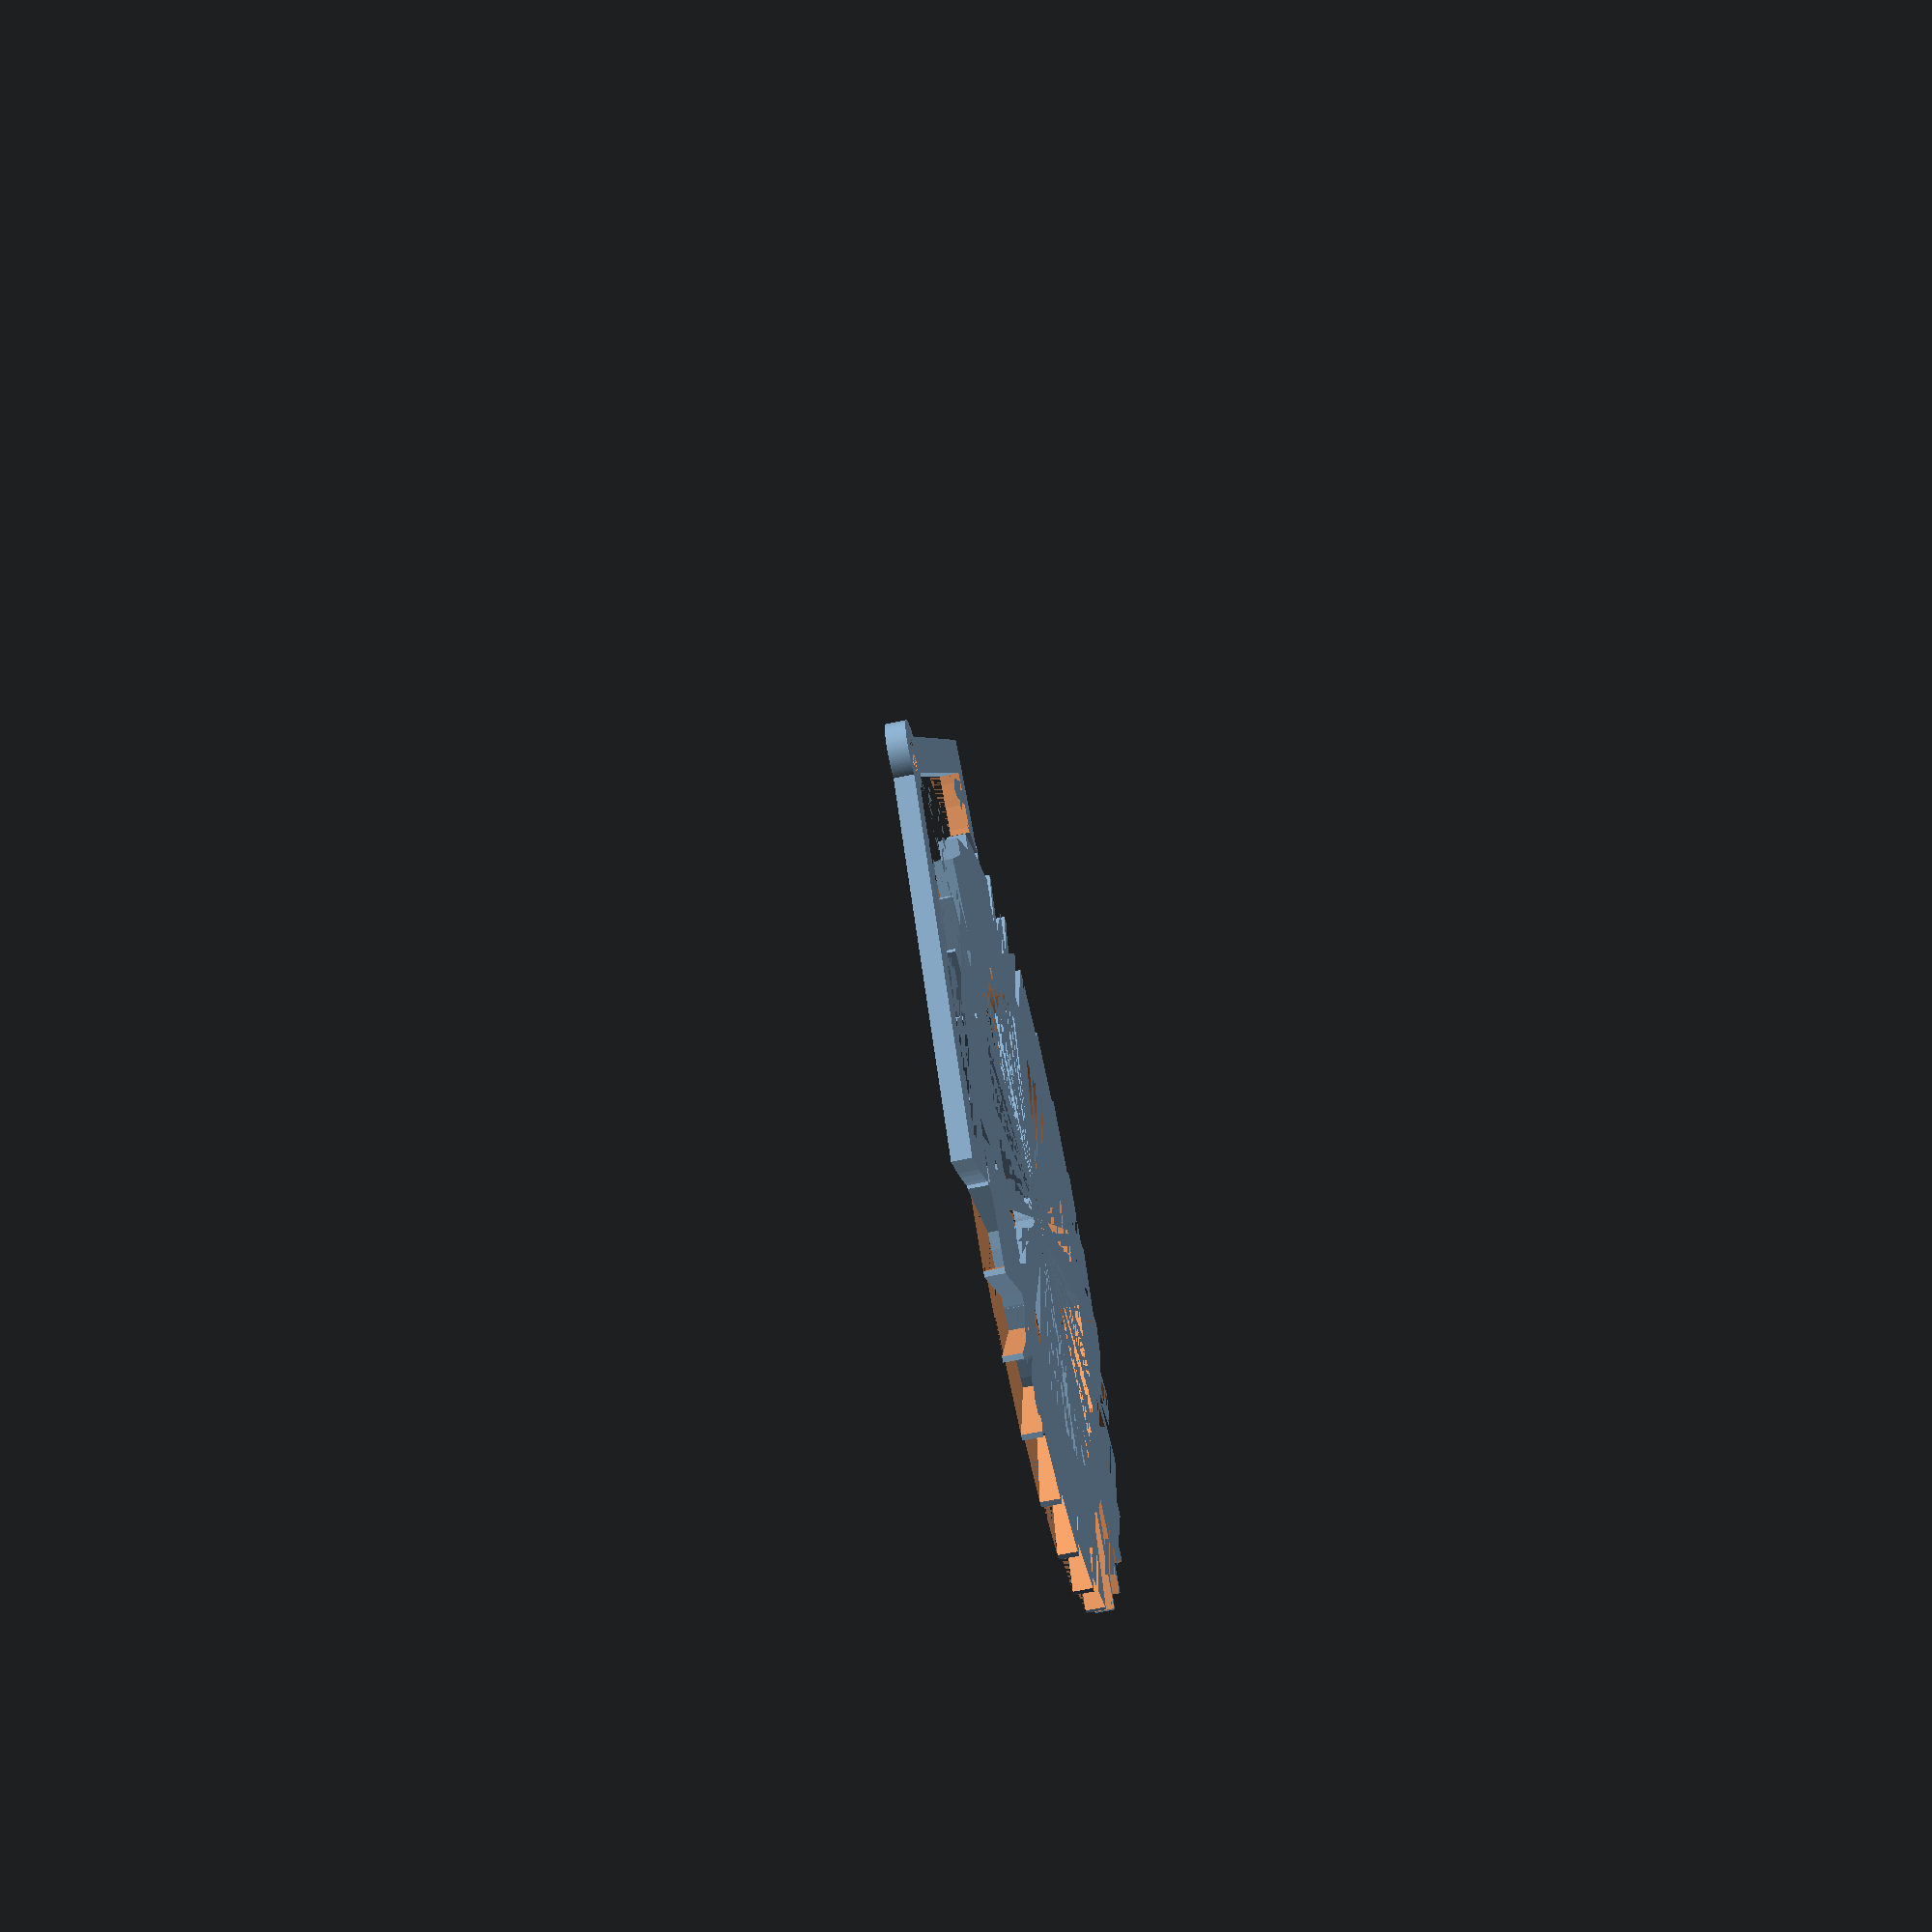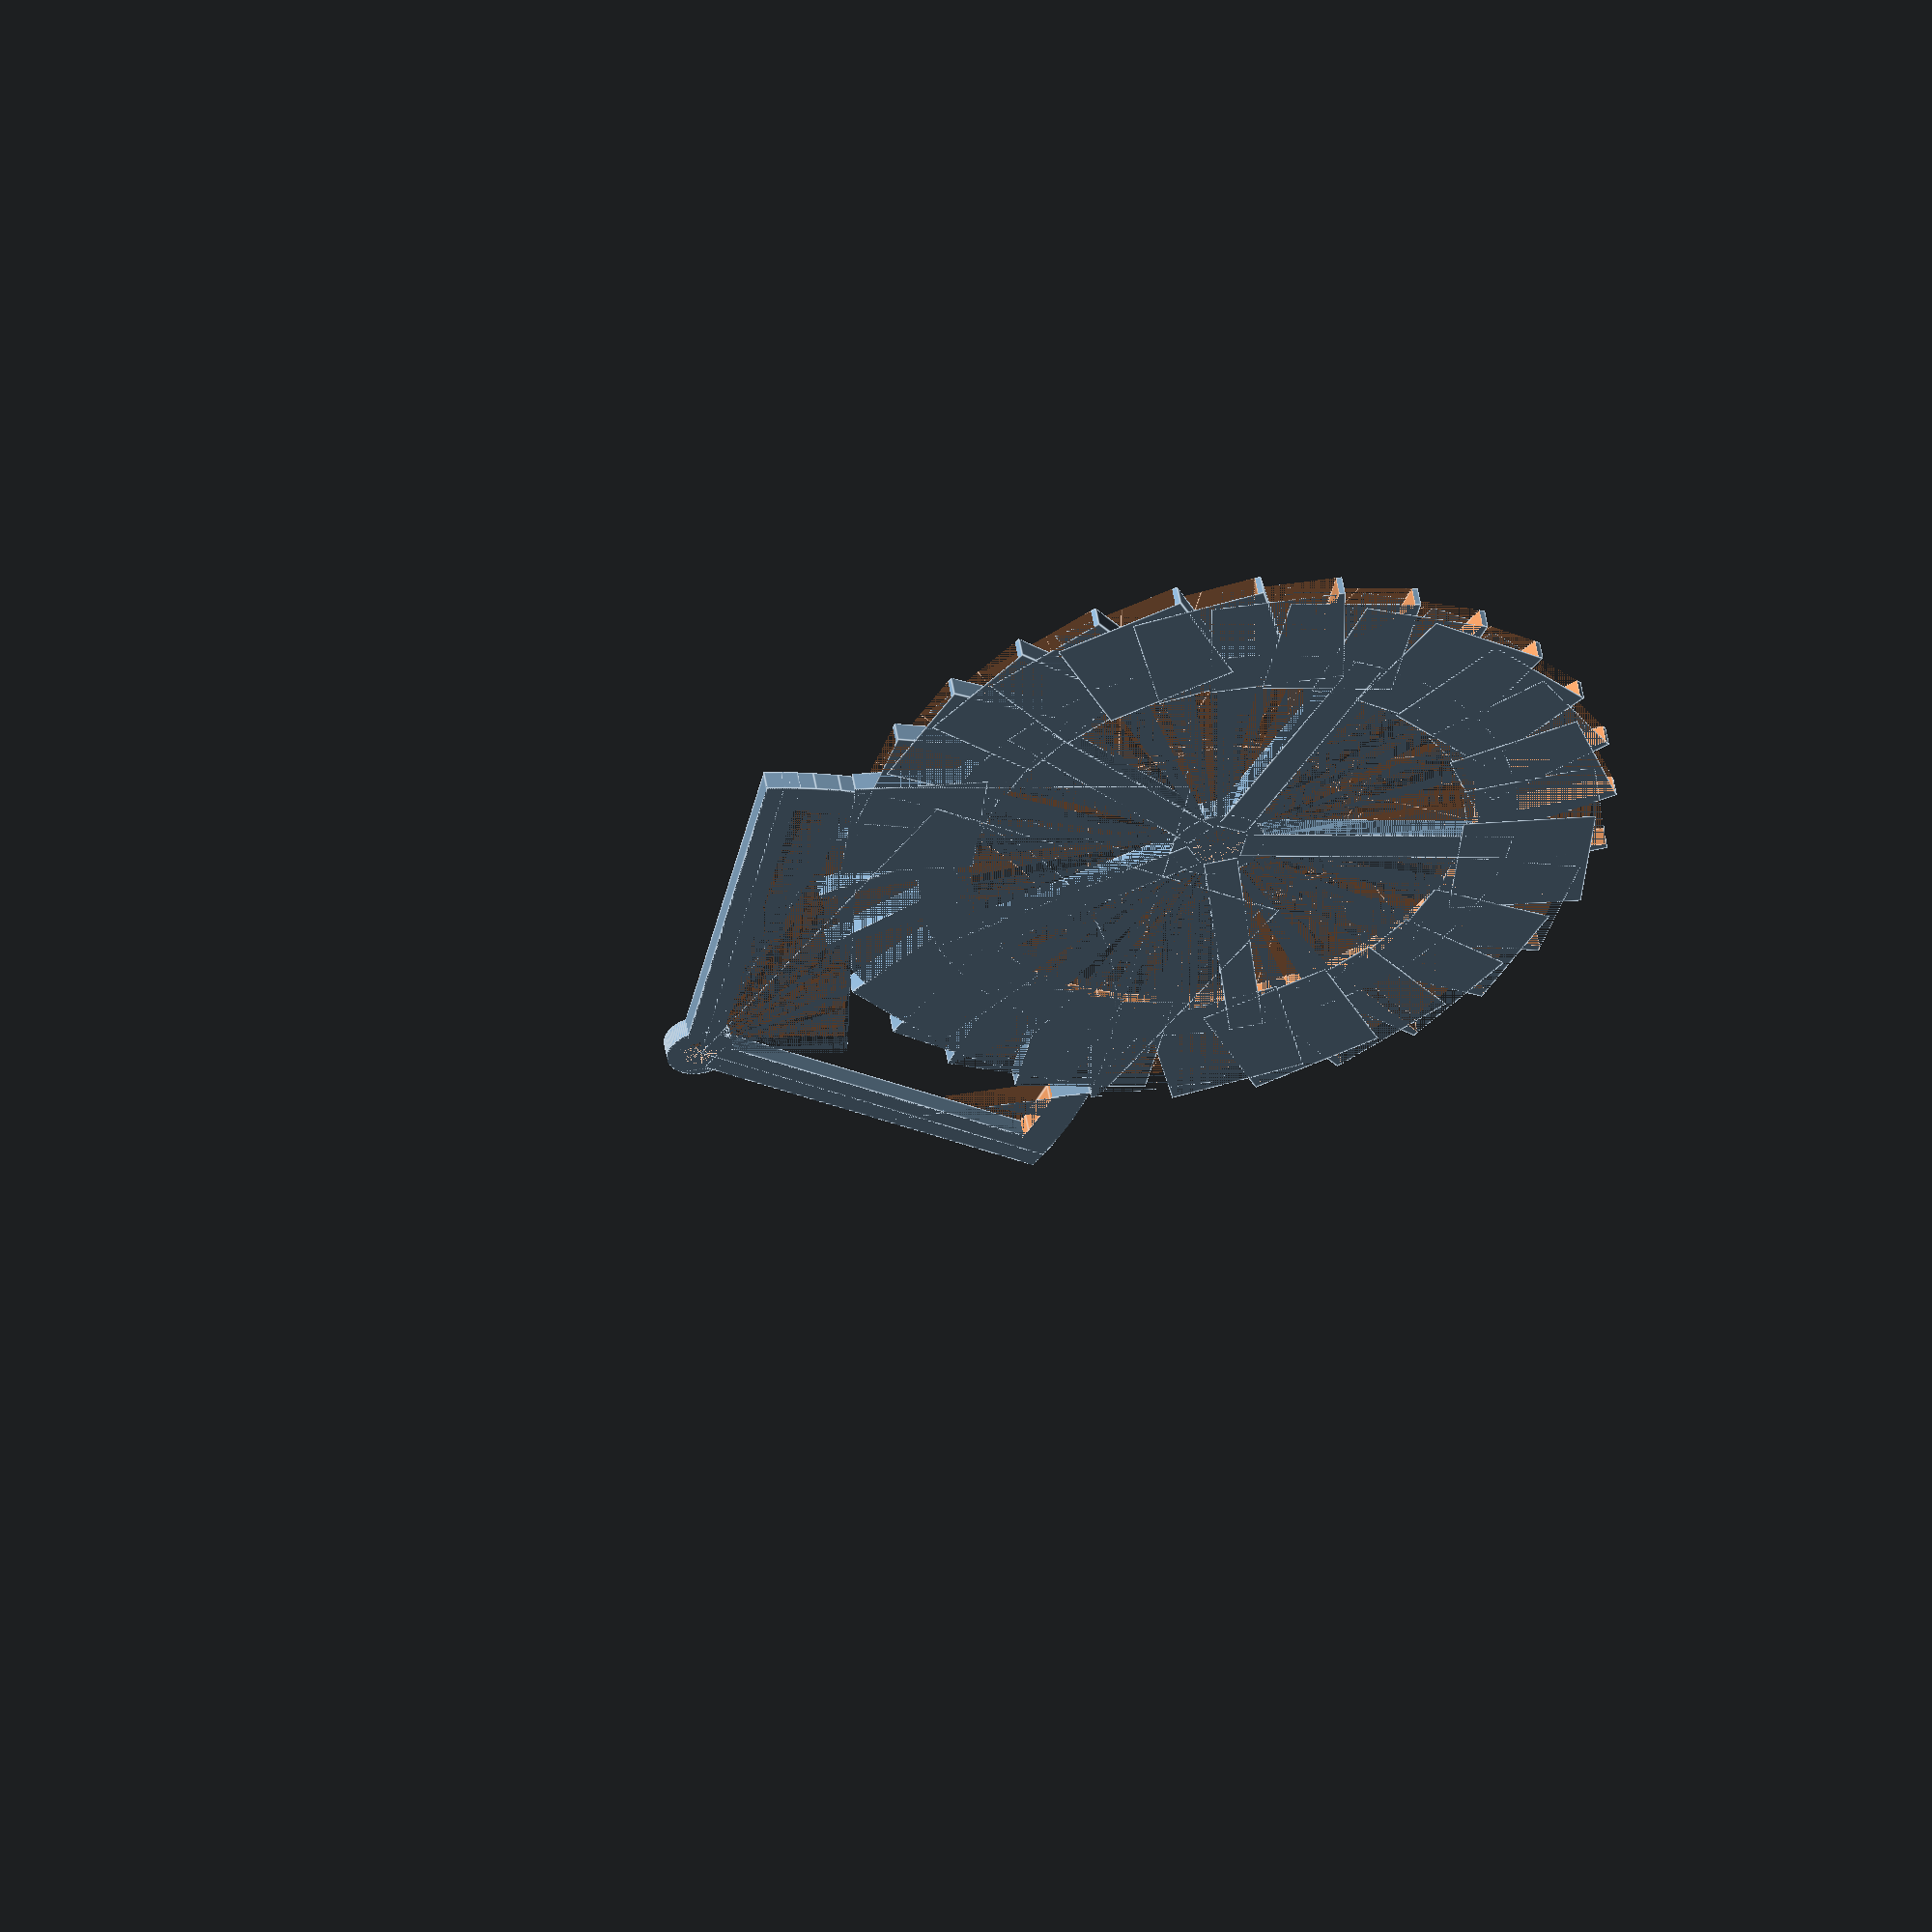
<openscad>
module ring(
	outerRadius,
	innerRadius,
	thickness,
	nFrags = 100 )
{
	difference()
	{
		cylinder( h = thickness, r = outerRadius, $fn = nFrags );
		cylinder( h = thickness, r = innerRadius, $fn = nFrags );
	}
}

module ewTooth(
	ewtHeight,
	ewtTrailingAngle,
	ewtIncludedAngle,
	ewtThickness )
{
	rotate( -ewtTrailingAngle, [ 0, 0, 1 ] )
	rotate( 180, [ 0, 0, 1 ] )
	difference()
	{
		cube( [ ewtHeight, ewtHeight, ewtThickness ] );
        translate( [ 0, 0.85, 0 ] ) // Tooth tip thickness.
		rotate( ewtIncludedAngle, [ 0, 0, 1 ] )
		cube( [ ewtHeight * 2, ewtHeight, ewtThickness ] );
	}
}

module ringWithTeeth(
	ewTipRadius,
	ewRootRadius,
	ewRimWidth,
	ewToothCount,
	ewThickness )
{
	ewRimRadius = ewRootRadius - ewRimWidth - 0.75; // Hide teeth' roots.

	union()
	{
		ring( ewRootRadius, ewRimRadius, ewThickness );
		for ( t = [ 0 : ewToothCount ] )
		{
		    rotate( t * EwAngularPitch, [ 0, 0, 1 ] )
		    translate( [ ewTipRadius, 0, 0 ])
		    children( 0 );
		}
	}
}

module ew(
	ewTipRadius,
	ewRootRadius,
	ewRimWidth,
	ewToothCount,
	ewtTrailingAngle,
	ewtIncludedAngle,
	ewSpokesCount,
	ewHubOuterRadius,
	ewHubInnerRadius,
	ewThickness = StdThickness )
{
	ewToothHeight = ewTipRadius - ewRootRadius + ewRimWidth;
	ewSpokeHeight = ewRootRadius - ewHubInnerRadius;

	union()
	{
		/*
		   The escape wheel's hub.
		 */
		ring( ewHubOuterRadius, ewHubInnerRadius, ewThickness );

		/*
		   The wheel itself plust the teeth.
		 */
		ringWithTeeth( ewTipRadius,
			ewRootRadius,
			ewRimWidth,
			ewToothCount,
			ewThickness )
		ewTooth( ewToothHeight,
			ewtTrailingAngle,
			ewtIncludedAngle,
			ewThickness );

		/*
		   The spokes.
		 */
		for ( s = [ 0 : ewSpokesCount ] )
		{
			rotate( s * EwInterSpokeAngle, [ 0, 0, 1 ] )
			translate( [ ewHubInnerRadius, -EwSpokeWidth / 2, 0 ] )
			cube( [ ewSpokeHeight, EwSpokeWidth, ewThickness ] );
		}
	}
}

module entryPallet()
{
    union()
    {
        cube( [ ForkOuterRadius, ForkOuterRadius, StdThickness ] );
        rotate( DnCnF, [ 0, 0, 1 ] )
        cube( [ ForkOuterRadius, ForkOuterRadius, StdThickness ] );
    }
}

module dbfork(
	fHubOuterRadius,
	fHubInnerRadius,
	fThickness = StdThickness )
{
	/*
	   The vertical axis of symmetry of the fork is OX.
	 */
	union()
	{
		/*
		   The fork's hub.
		 */
		ring( fHubOuterRadius, fHubInnerRadius, fThickness );

        /*
           The Entry pallet. The fork's arm goes first.
		 */
		rotate( 90 + ForkEntryArmAngle, [ 0, 0, 1 ] )
		translate( [ fHubInnerRadius, -ForkArmWidth / 2, 0 ] )
		cube( [ FokrArmLength, ForkArmWidth, fThickness ] );

        /*
           The pallet itself.
         */
		intersection()
		{
				
			ring( ForkOuterRadius, ForkInnerRadius, fThickness );
            translate( [ -ImpFcX, ImpFcY, 0 ] )
            rotate( -CnFW - DnCnF, [ 0, 0, 1 ] )
            entryPallet();
            /*
               This cube cuts off the extra ring.
             */
            rotate( 90 + ForkEntryArmAngle, [ 0, 0, 1 ] )
            cube( [ ForkOuterRadius, ForkOuterRadius, fThickness ] );
		}

        /*
           The Exit pallet. The fork's arm goes first.
		 */
		rotate( -90 - ForkExitArmAngle, [ 0, 0, 1 ] )
		translate( [ fHubInnerRadius, -ForkArmWidth / 2, 0 ] )
		cube( [ FokrArmLength, ForkArmWidth, fThickness ] );

        /*
           The pallet itself.
         */
		intersection()
		{
				
			ring( ForkOuterRadius, ForkInnerRadius, fThickness );
            translate( [ -ImpFcX, -ImpFcY, 0 ] )
            rotate( -( 90 - CnFW + DnCnF ), [ 0, 0, 1 ] )
            cube( [ ForkOuterRadius, ForkOuterRadius, fThickness ] );
            /*
               This cube cuts off the extra ring.
             */
            rotate( 180 - ForkExitArmAngle, [ 0, 0, 1 ] )
            cube( [ ForkOuterRadius, ForkOuterRadius, fThickness ] );
		}
   	}
}


/*
   A Basic Scaling Unit for the entire drawing.
 */
BSU = 1.0;
StdThickness = 3 * BSU;


/*
   The Escape Wheel parameters.
 */
EwTipRadius = 60 * BSU;
EwRootRadius = 0.75 * EwTipRadius;
EwRimWidth = 0.085 * EwTipRadius;
EwToothCount = 30;
EwToothTrailingAngle = 18;
EwToothIncludedAngle = 12;
EwSpokesCount = 5;
EwSpokeWidth = EwRimWidth;
EwHubOuterRadius = 7 * BSU;
EwHubInnerRadius = 0.55 * EwHubOuterRadius;
EwAngularPitch = 360 / EwToothCount;
EwInterSpokeAngle = 360 / EwSpokesCount;


/*
   The Deadbeat Fork parameters.
 */
ForkToothSpanCount = 7.5;
ForkEntryArmAngle = 35;
ForkExitArmAngle = 32;
ForkLockAngle = 1;
ForkDropAngle = 1;
ForkLiftAngle = 2;

ForkPalletAngularWidth = EwAngularPitch / 2 - ForkDropAngle;

ForkWheelPalletAngle = ( EwAngularPitch * ForkToothSpanCount ) / 2;

ForkWheelDistance = EwTipRadius / cos( ForkWheelPalletAngle );

ForkOuterRadius = sqrt( pow( EwTipRadius, 2 ) +
	pow( ForkWheelDistance, 2 ) -
	2 * EwTipRadius * ForkWheelDistance *
	cos( ForkWheelPalletAngle + ForkPalletAngularWidth / 2 ) );
    
ForkInnerRadius = sqrt( pow( EwTipRadius, 2 ) +
	pow( ForkWheelDistance, 2 ) -
	2 * EwTipRadius * ForkWheelDistance *
	cos( ForkWheelPalletAngle - ForkPalletAngularWidth / 2 ) );
    
ForkPalletLinearWidth = ForkOuterRadius - ForkInnerRadius;

LnFW = asin( ( EwTipRadius / ForkOuterRadius ) *
    sin( ForkWheelPalletAngle + ForkPalletAngularWidth / 2 ) );

CnFW = LnFW - ForkLockAngle;

ImpFcX = ForkOuterRadius * cos( CnFW );
ImpFcY = ForkOuterRadius * sin( CnFW );

CnDn = sqrt( pow( ForkOuterRadius, 2 ) +
	pow( ForkInnerRadius, 2 ) -
	2 * ForkOuterRadius * ForkInnerRadius *
	cos( ForkLiftAngle ) );
    
DnCnF = asin( (ForkInnerRadius / CnDn ) * sin( ForkLiftAngle ) );

ForkArmWidth = ForkPalletLinearWidth;
ForkHubOuterRadius = 5 * BSU;
ForkHubInnerRadius = 0.5 * ForkHubOuterRadius;
FokrArmLength = ForkOuterRadius - ForkHubInnerRadius;

ew( EwTipRadius,
	EwRootRadius,
	EwRimWidth,
	EwToothCount,
	EwToothTrailingAngle,
	EwToothIncludedAngle,
	EwSpokesCount,
	EwHubOuterRadius,
	EwHubInnerRadius );

/*
   The fork's axis of symmetry is along the OX axis.
 */
translate( [ ForkWheelDistance, 0, 0 ] )
dbfork( ForkHubOuterRadius, ForkHubInnerRadius );
</openscad>
<views>
elev=240.9 azim=355.5 roll=257.2 proj=p view=wireframe
elev=307.9 azim=23.4 roll=170.5 proj=o view=edges
</views>
